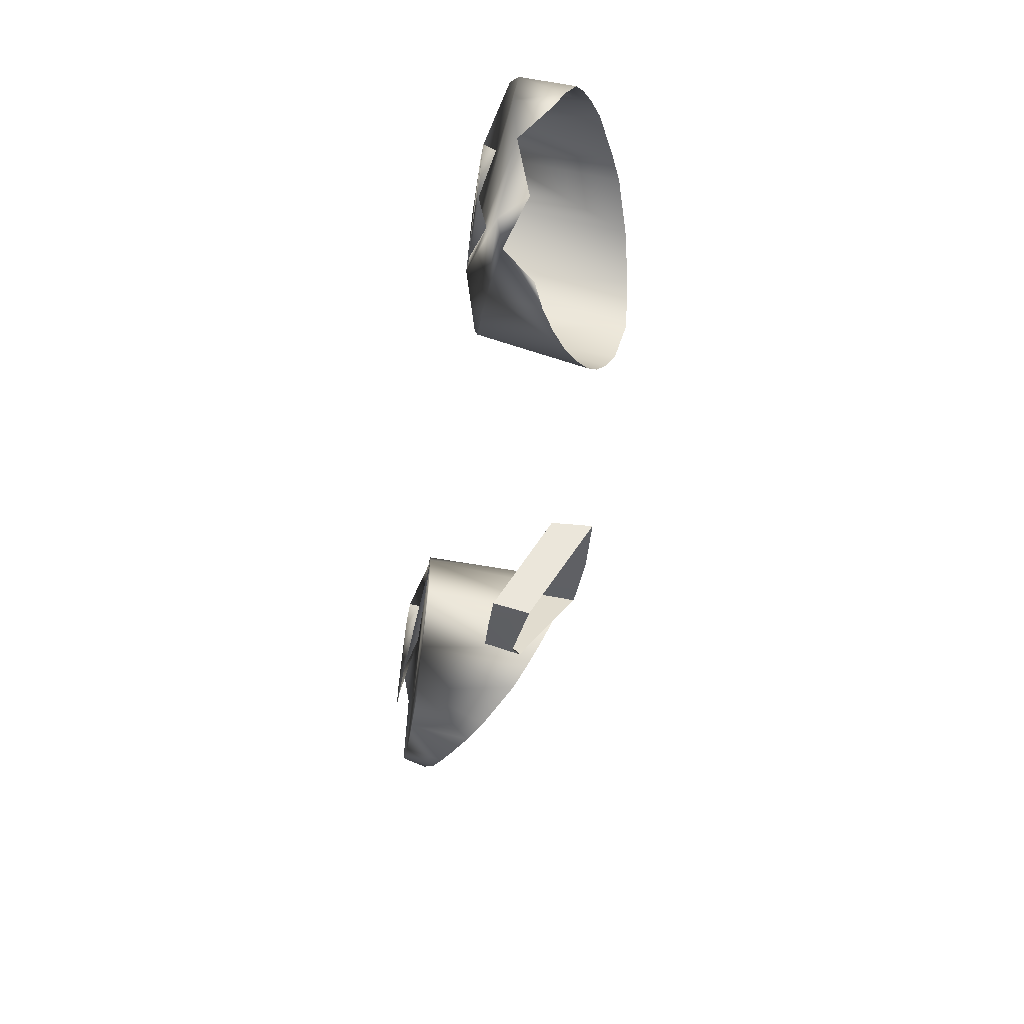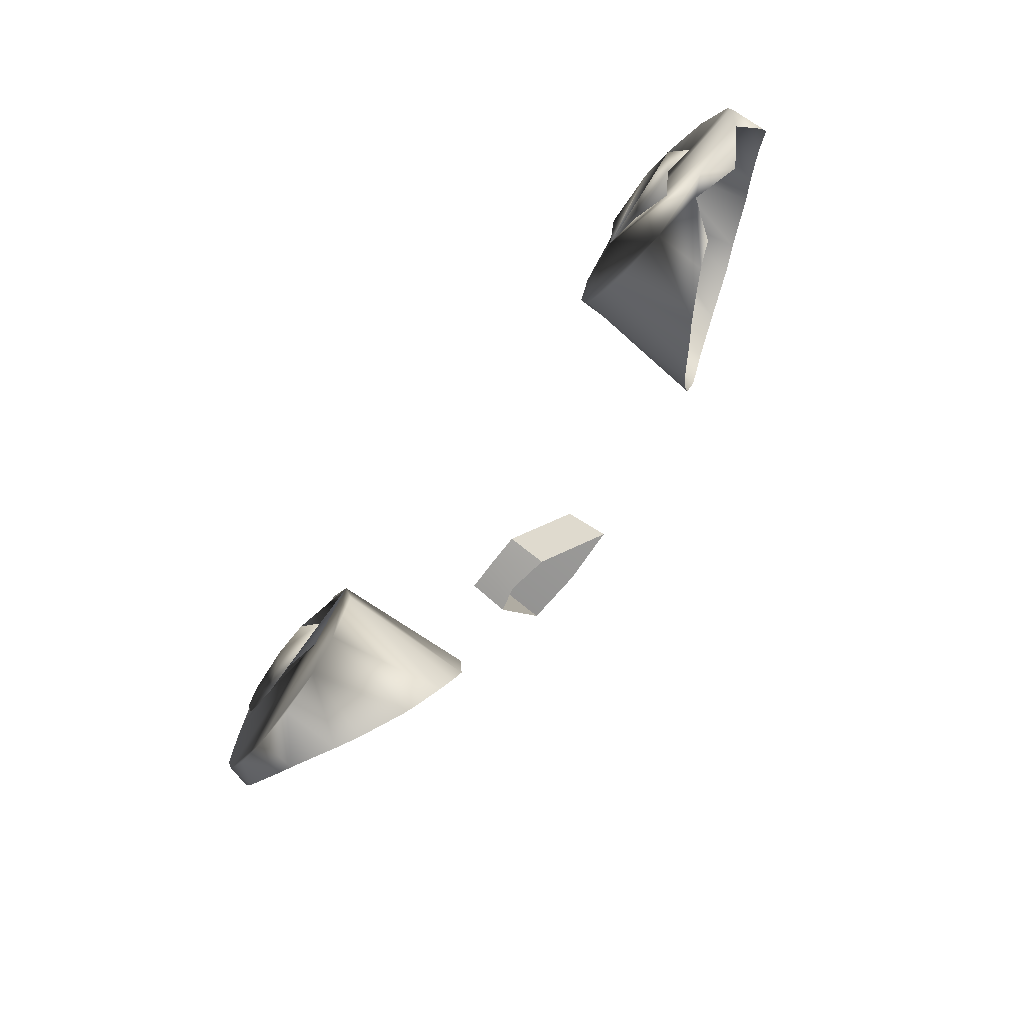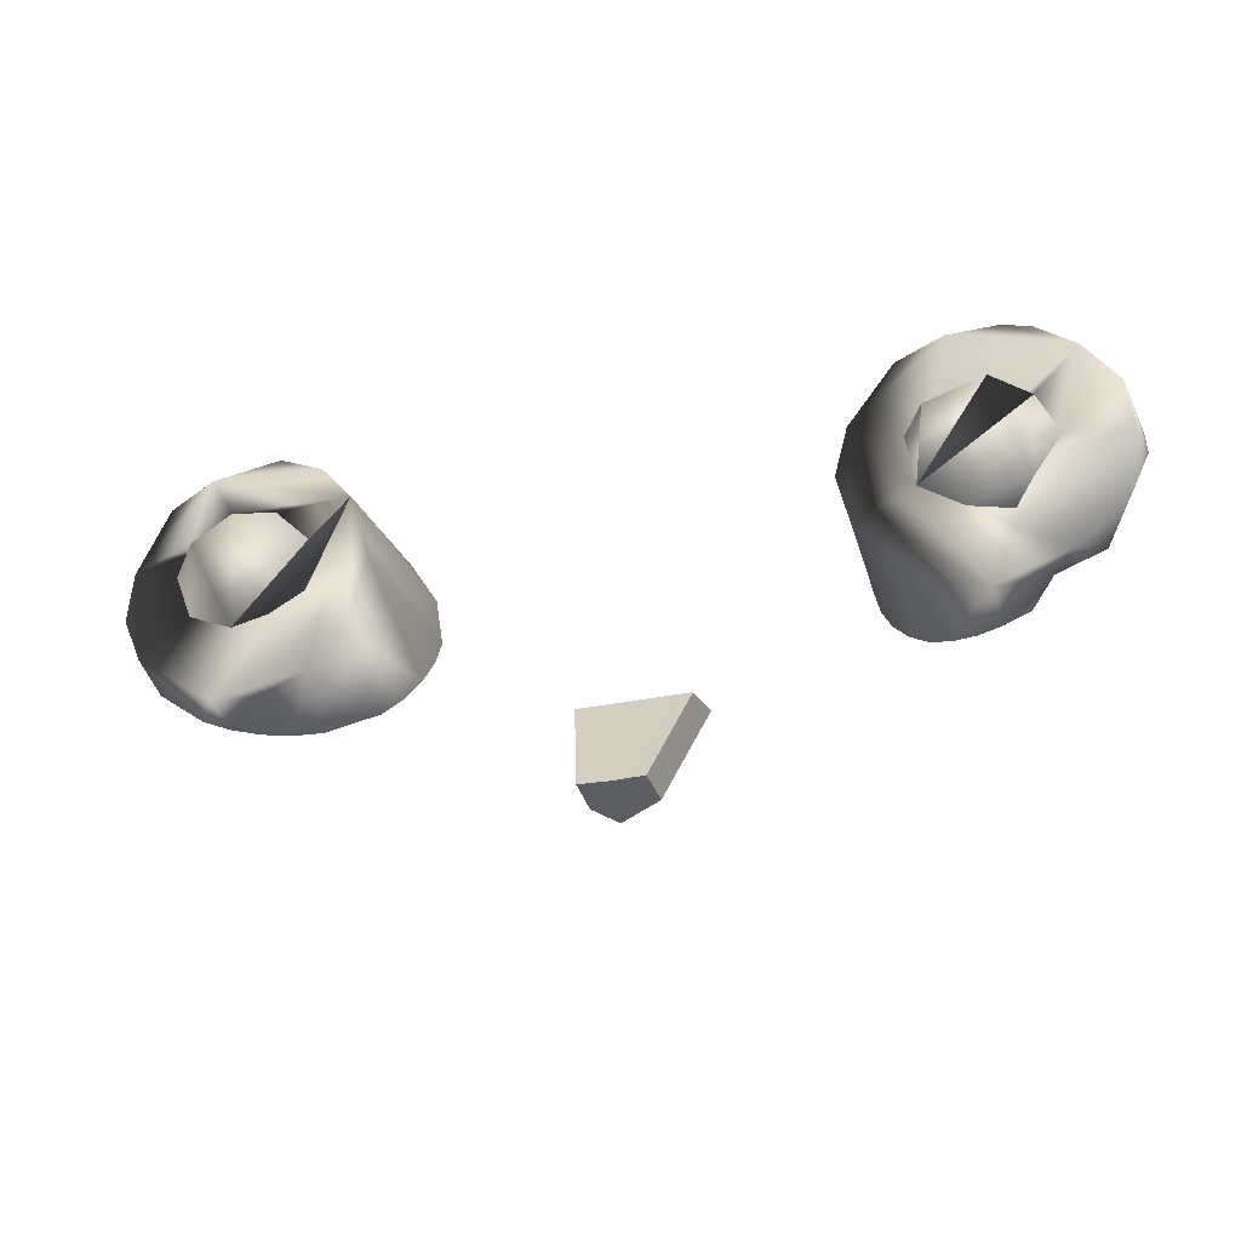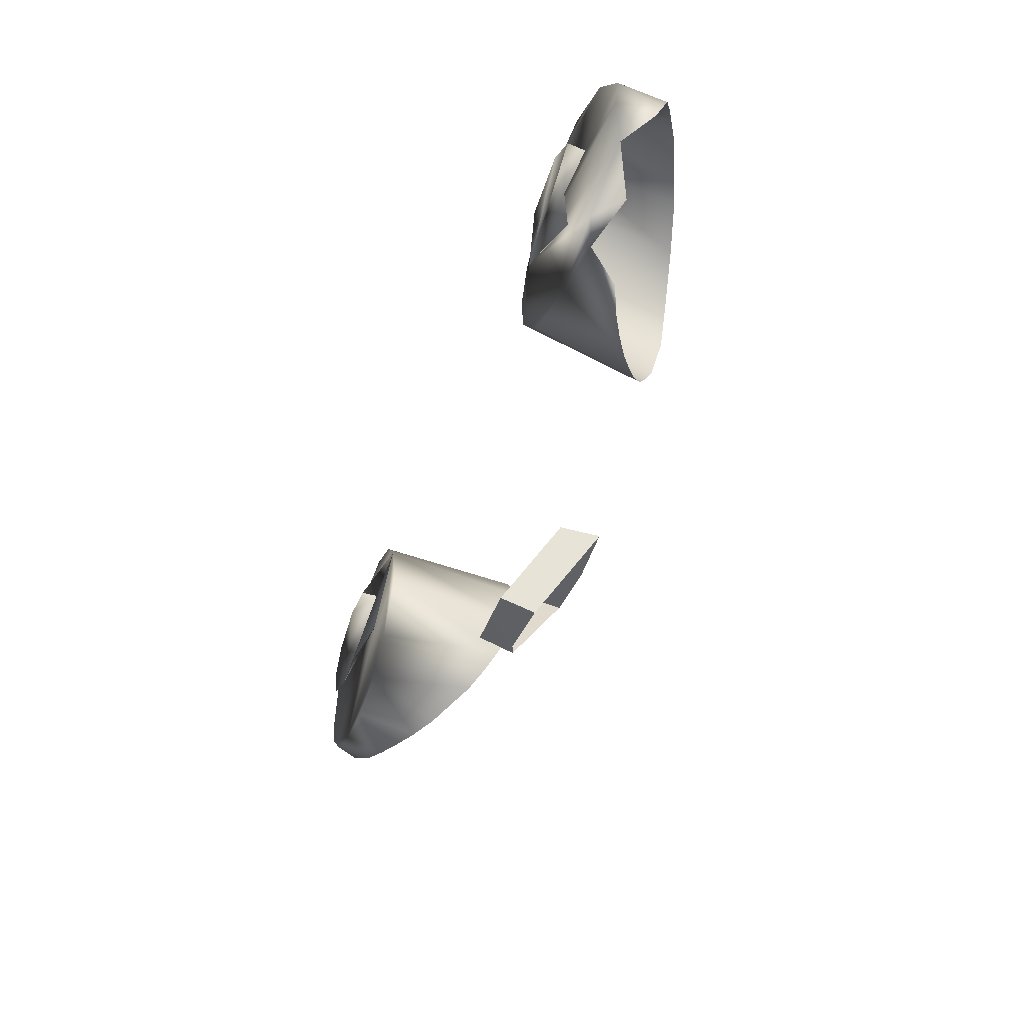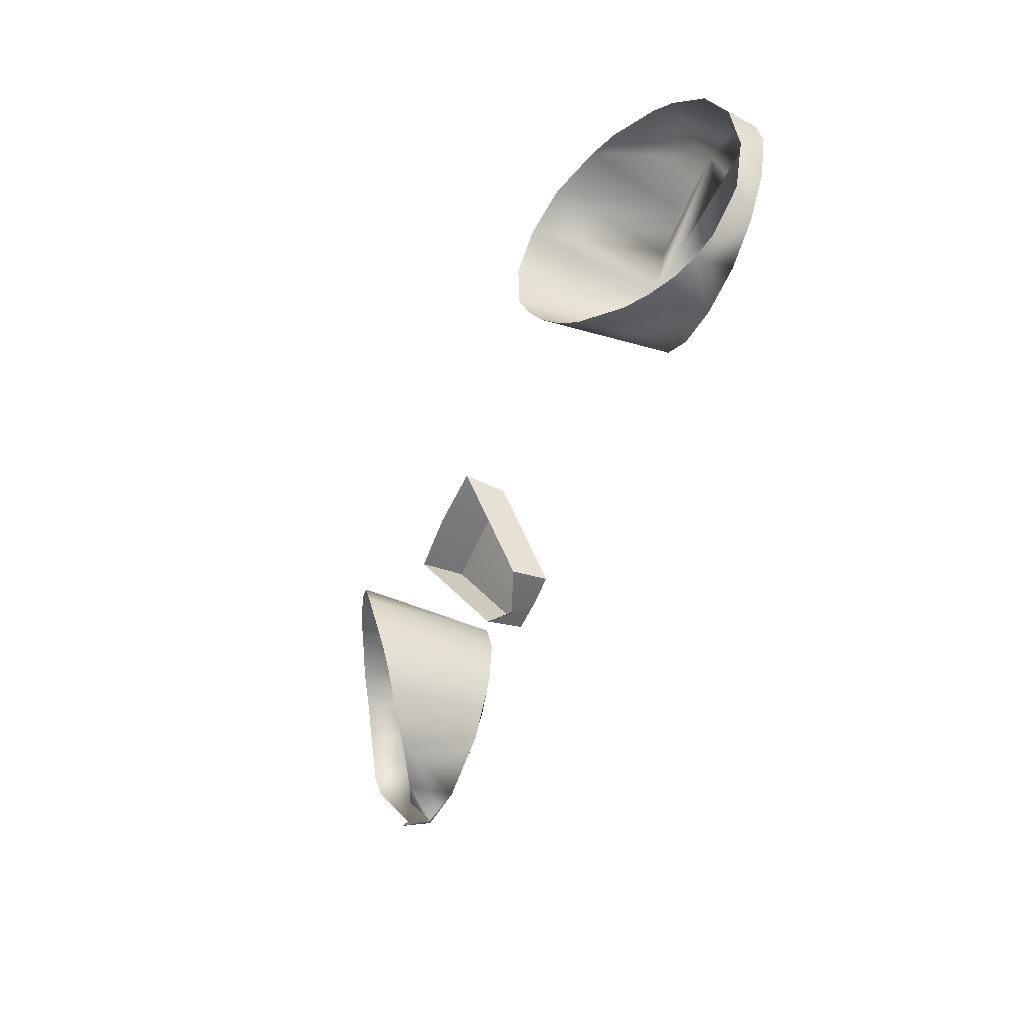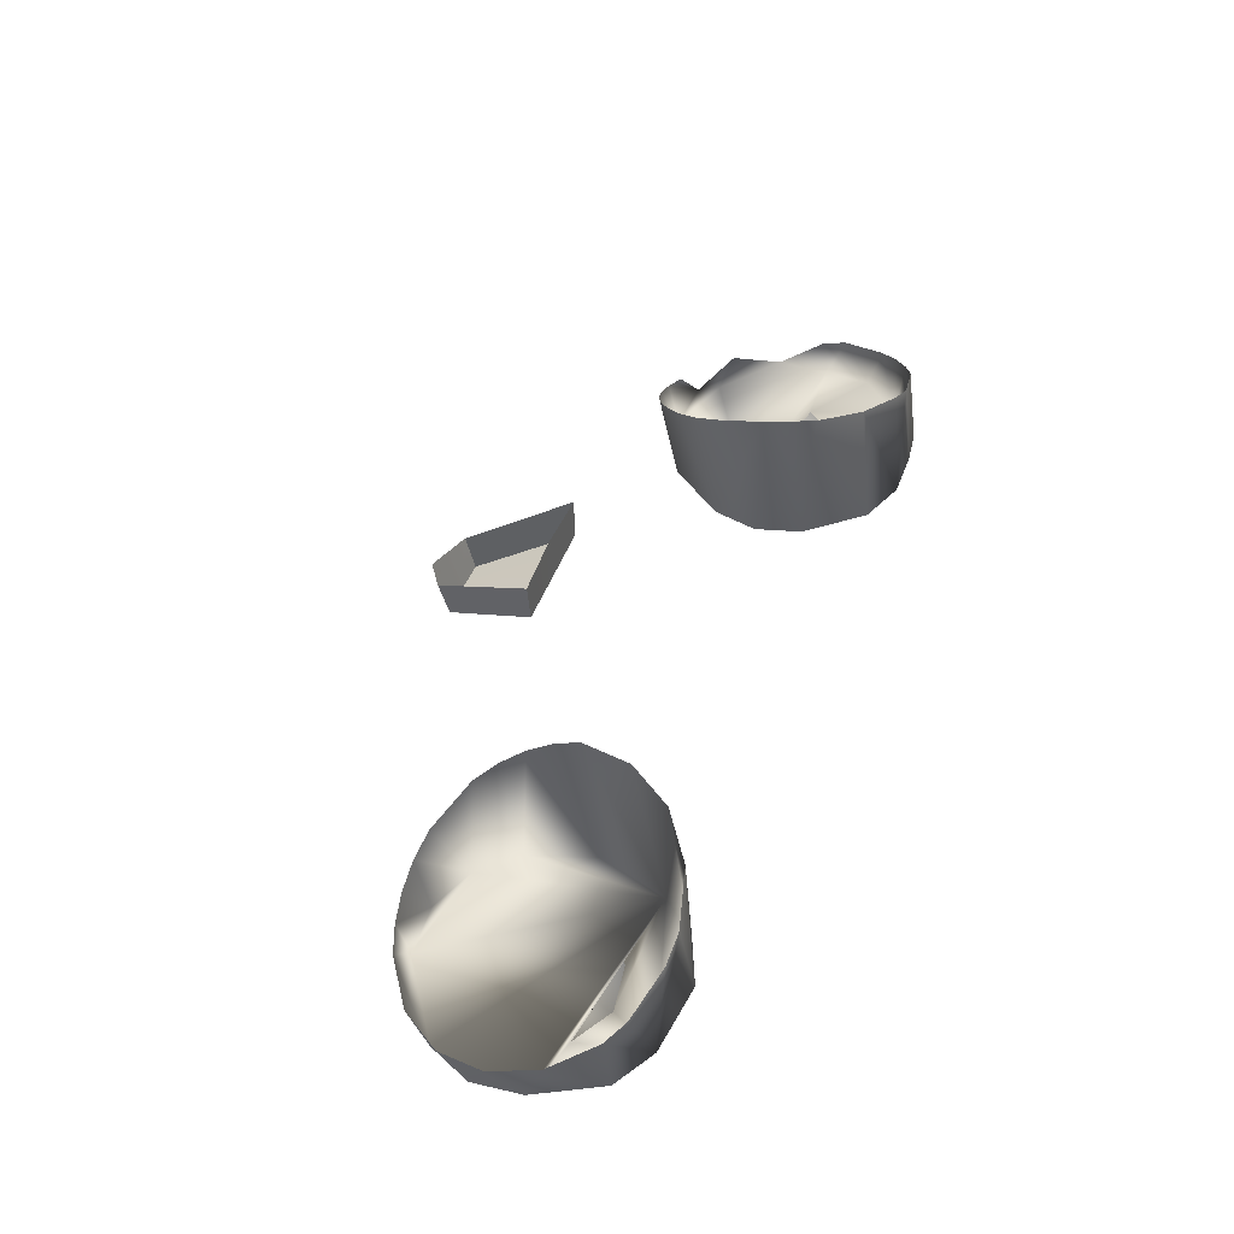
<metadata>
{"format":"obj","ext":"obj","renderer":"f3d","projection":"perspective","resolution":1024,"background":"white","views":[{"elev":-43.8,"azim":-98.2,"up":"+Y"},{"elev":-66.9,"azim":-126.2,"up":"+Y"},{"elev":-25.4,"azim":-160.0,"up":"+Y"},{"elev":-45.2,"azim":-109.8,"up":"+Y"},{"elev":-58.5,"azim":66.7,"up":"+Y"},{"elev":48.8,"azim":110.6,"up":"+Z"}]}
</metadata>
<code>
o teal
v 0.1553 3.109 0.3146
v 0.1523 3.123 0.3153
v 0.1559 3.138 0.3146
v 0.2178 3.186 0.3201
v 0.241 3.172 0.3197
v 0.2587 3.136 0.3179
v 0.2615 3.109 0.3176
v 0.2497 3.084 0.3158
v 0.2304 3.065 0.3149
v 0.2052 3.055 0.3144
v 0.1777 3.053 0.3151
v 0.152 3.064 0.3155
v 0.1335 3.084 0.3158
v 0.1217 3.123 0.3175
v 0.1347 3.161 0.319
v 0.1528 3.181 0.3201
v 0.178 3.191 0.3206
v 0.1981 3.157 0.3091
v 0.2207 3.144 0.3088
v 0.2266 3.125 0.3079
v 0.2163 3.1 0.3068
v 0.1916 3.09 0.3063
v 0.1714 3.094 0.3072
v 0.1721 3.154 0.3092
v -0.2302 3.124 0.314
v -0.2064 3.088 0.3124
v -0.1537 3.131 0.3143
v -0.2052 3.191 0.3206
v -0.2196 3.19 0.3251
v -0.241 3.172 0.3197
v -0.259 3.151 0.3219
v -0.2628 3.123 0.3182
v -0.2593 3.095 0.3208
v -0.2304 3.065 0.3149
v -0.2196 3.055 0.3191
v -0.1916 3.052 0.315
v -0.1528 3.065 0.3149
v -0.1284 3.097 0.3161
v -0.1217 3.123 0.3175
v -0.1284 3.149 0.3185
v -0.1528 3.181 0.3201
v -0.178 3.191 0.3206
v -0.1984 3.159 0.3094
v -0.2194 3.143 0.3085
v -0.2163 3.1 0.3068
v -0.1848 3.09 0.3063
v -0.1625 3.105 0.307
v -0.1668 3.149 0.309
v -0.1636 3.049 0.3598
v 0.1916 3.187 0.3858
v -0.1916 3.046 0.3437
v 0.2059 3.048 0.3376
v -0.1509 3.055 0.3687
v -0.1773 3.184 0.392
v 0.1916 3.046 0.3437
v -0.2196 3.183 0.3732
v -0.1916 3.187 0.3858
v -0.1398 3.063 0.3764
v -0.1773 3.046 0.3515
v 0.1773 3.046 0.3515
v 0.1398 3.163 0.4027
v -0.1307 3.073 0.3836
v -0.2323 3.177 0.366
v 0.1239 3.139 0.4048
v 0.2073 3.186 0.3791
v -0.1239 3.084 0.3904
v 0.1636 3.049 0.3598
v 0.2196 3.053 0.3333
v -0.1509 3.172 0.4002
v -0.1197 3.097 0.3967
v -0.2434 3.169 0.3595
v 0.2593 3.147 0.3491
v 0.2323 3.177 0.366
v 0.1398 3.063 0.3764
v -0.2525 3.159 0.3539
v 0.2434 3.169 0.3595
v 0.1307 3.073 0.3836
v -0.1197 3.125 0.4043
v 0.1239 3.084 0.3904
v 0.1197 3.097 0.3967
v -0.1307 3.151 0.4043
v 0.2593 3.093 0.3324
v -0.2634 3.133 0.3452
v 0.1183 3.111 0.4021
v 0.2434 3.069 0.3295
v 0.2648 3.12 0.3396
v -0.2648 3.12 0.3396
v 0.1636 3.179 0.3967
v -0.2434 3.069 0.3295
v -0.2059 3.048 0.3376
v 0.1553 3.109 0.3146
v 0.1523 3.123 0.3153
v 0.1559 3.138 0.3146
v 0.1981 3.157 0.3091
v 0.2207 3.144 0.3088
v 0.2266 3.125 0.3079
v 0.2163 3.1 0.3068
v 0.1916 3.09 0.3063
v 0.1714 3.094 0.3072
v 0.1721 3.154 0.3092
v -0.2302 3.124 0.314
v -0.2064 3.088 0.3124
v -0.1984 3.159 0.3094
v -0.2194 3.143 0.3085
v -0.2163 3.1 0.3068
v -0.1848 3.09 0.3063
v -0.1625 3.105 0.307
v -0.1668 3.149 0.309
v 0.0329 3.048 0.3978
v 0.01827 2.99 0.3626
v 0.03124 3.049 0.3743
v 0.01775 2.995 0.3425
v -0 2.978 0.3559
v -0 3.047 0.3994
v -0.0329 3.048 0.3978
v -0.01827 2.99 0.3626
v -0.03124 3.049 0.3743
v -0 2.994 0.3421
v -0.01775 2.995 0.3425
f 19 6 4 18
f 37 38 36
f 16 4 17
f 12 11 10
f 15 13 12 10 8 6 19 20 21 22 23 1 2 3 24 18 4 16
f 25 44 30 31 32
f 36 34 35
f 40 38 39
f 10 9 8
f 15 14 13
f 27 48 47
f 47 46 26 45 25 32 33 34 36 38 40 42 30 44 43 48 27
f 17 50 88
f 50 17 4 65
f 15 16 61
f 65 4 73
f 76 73 4 5
f 76 5 72
f 72 5 6
f 6 86 72
f 6 7 82 86
f 82 7 8
f 82 8 85
f 8 9 85
f 9 68 85
f 9 10 68
f 10 52 68
f 11 55 52 10
f 55 11 60
f 60 11 12 67
f 67 12 74
f 74 12 13
f 74 13 77
f 77 13 79
f 79 13 14 80
f 80 14 84
f 84 14 15 64
f 64 15 61
f 16 88 61
f 16 17 88
f 57 28 42 54
f 56 28 57
f 69 41 81
f 56 29 28
f 63 30 29 56
f 71 30 63
f 75 31 30 71
f 83 31 75
f 83 32 31
f 87 32 83
f 33 32 87
f 89 34 33
f 35 34 89
f 51 36 35 90
f 59 36 51
f 49 37 36 59
f 53 37 49
f 58 37 53
f 62 38 37 58
f 66 38 62
f 70 38 66
f 78 39 38 70
f 78 40 39
f 81 40 78
f 81 41 40
f 69 42 41
f 54 42 69
f 6 5 4
f 41 42 40
f 28 29 30 42
f 6 8 7
f 97 96 95
f 101 105 104
f 118 119 116 113 110 112
f 115 117 111 109 114
f 102 106 105
f 110 109 111 112
f 116 119 117 115
f 98 97 95 94 93 92 91 99
f 103 104 105 106 107 108
f 117 119 118 112 111
f 93 94 100

</code>
